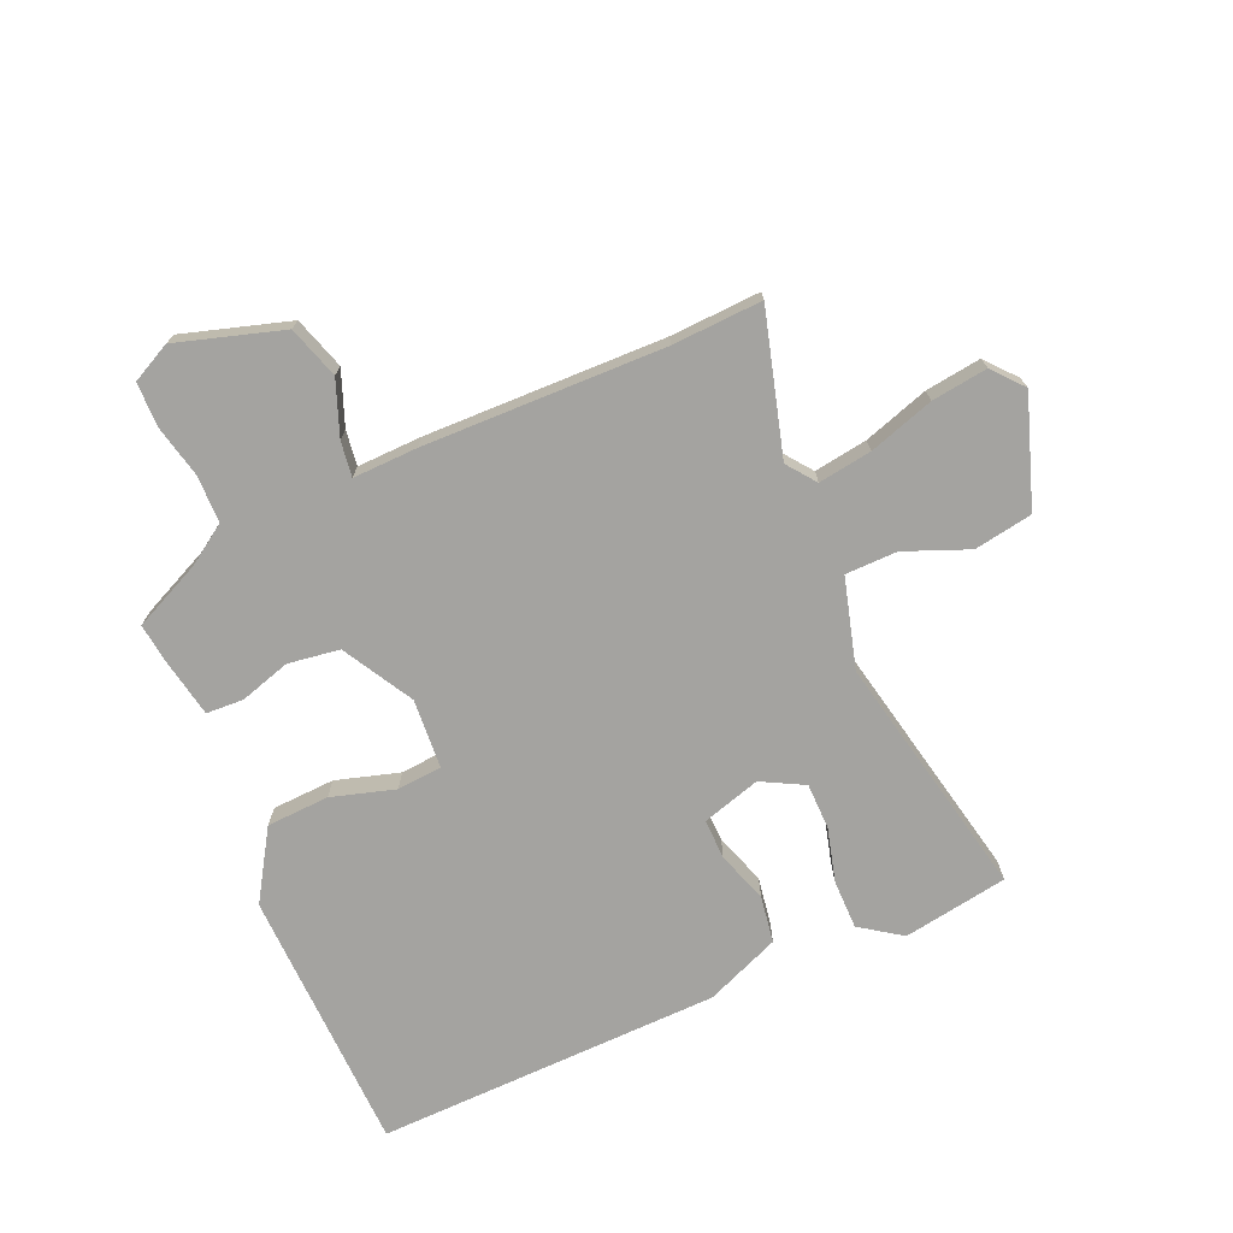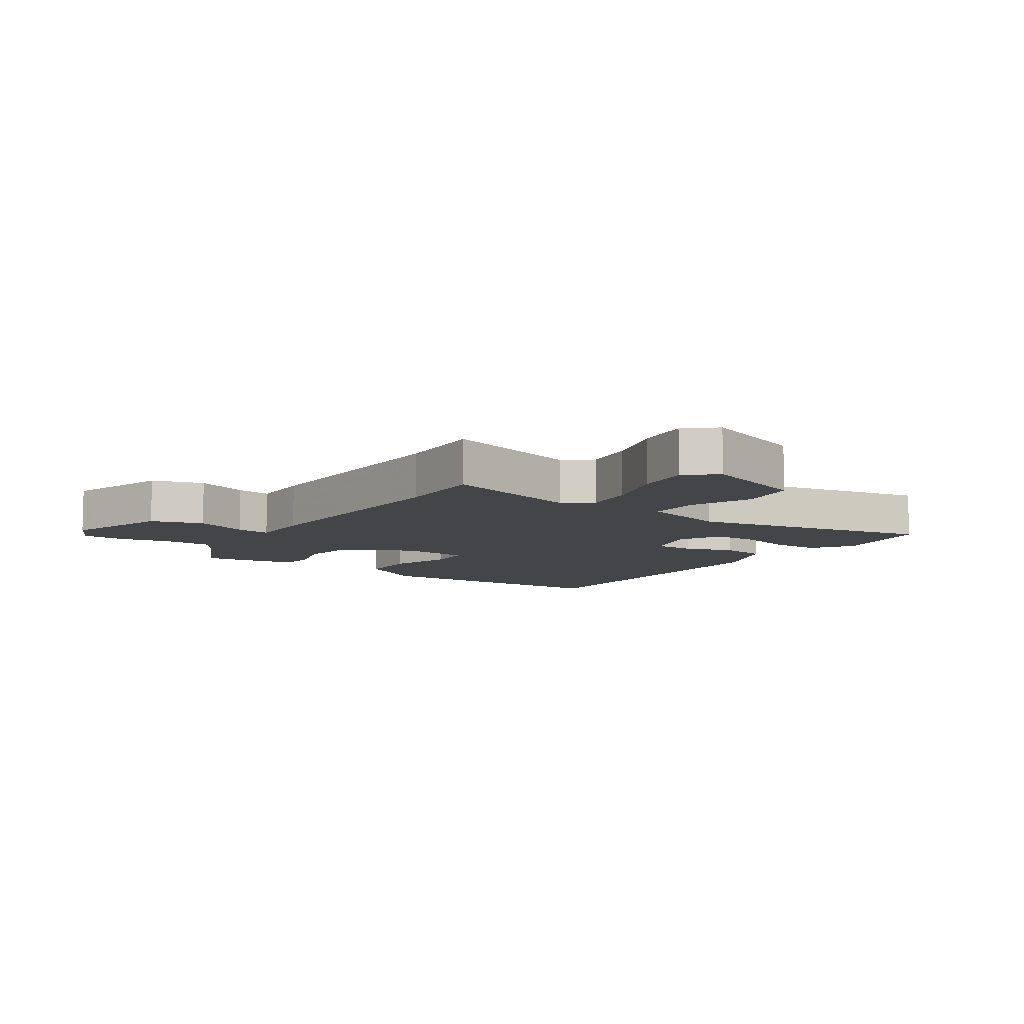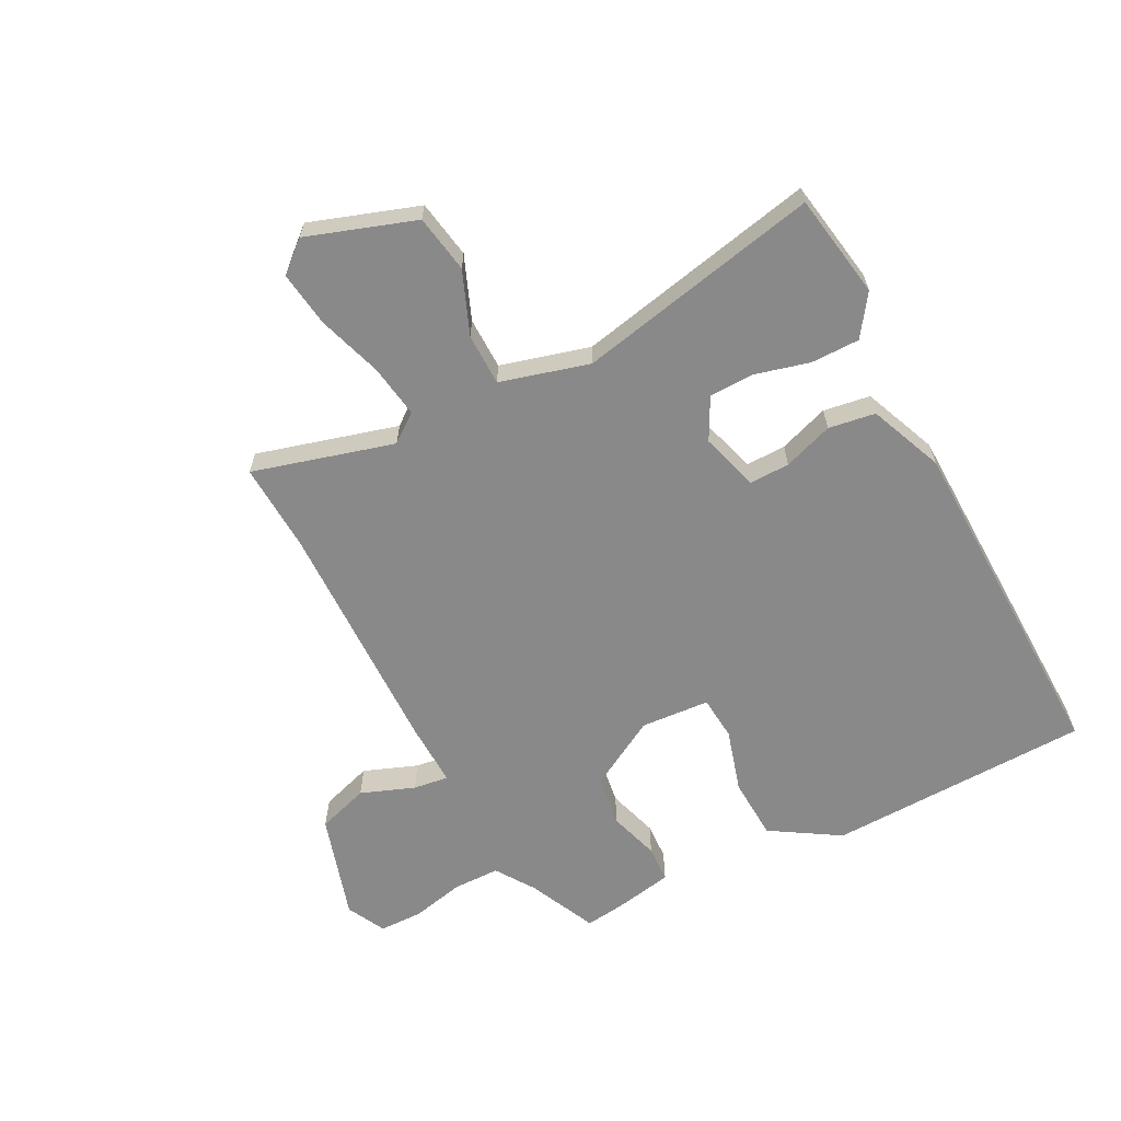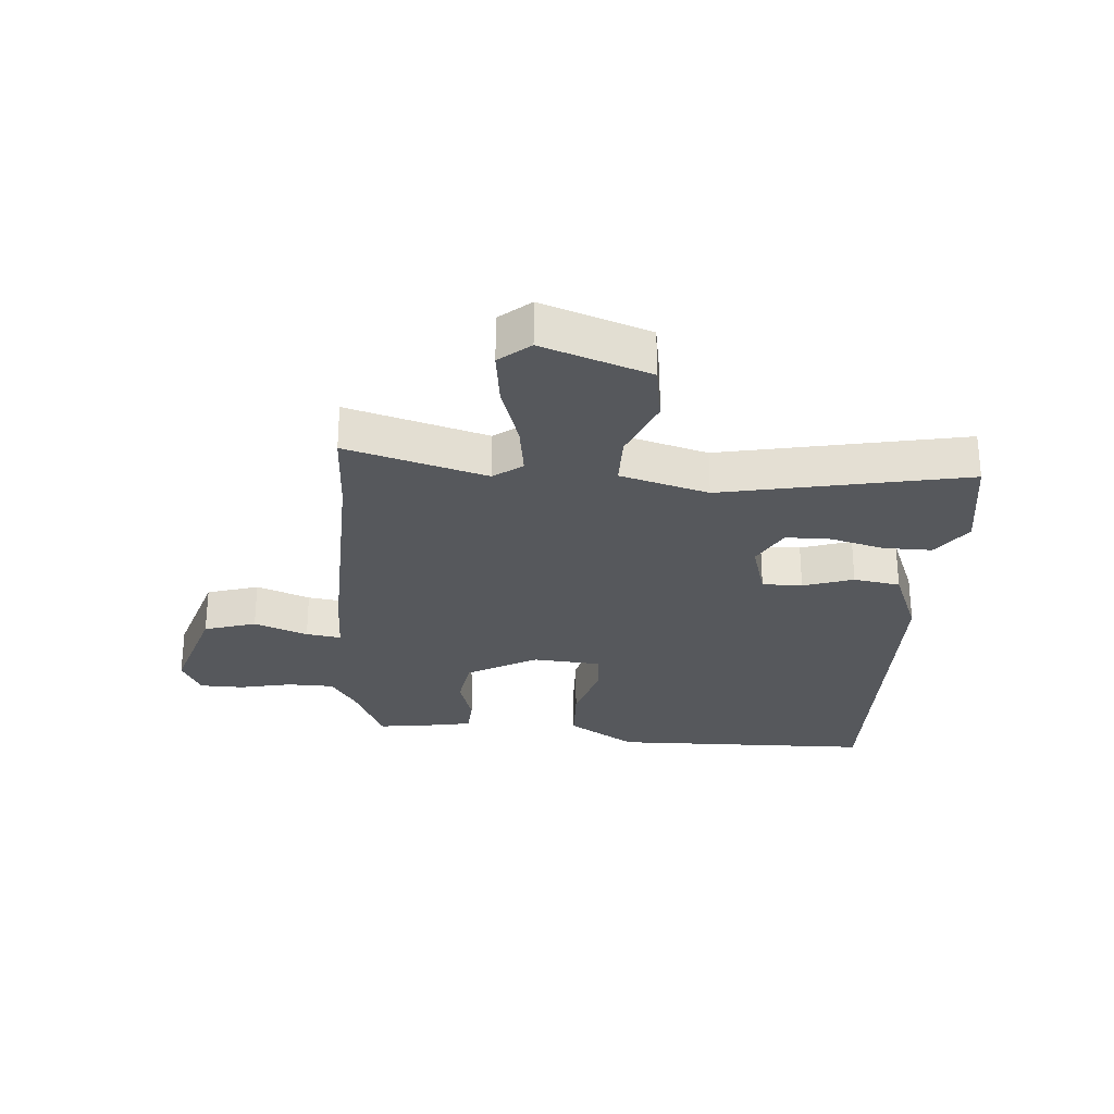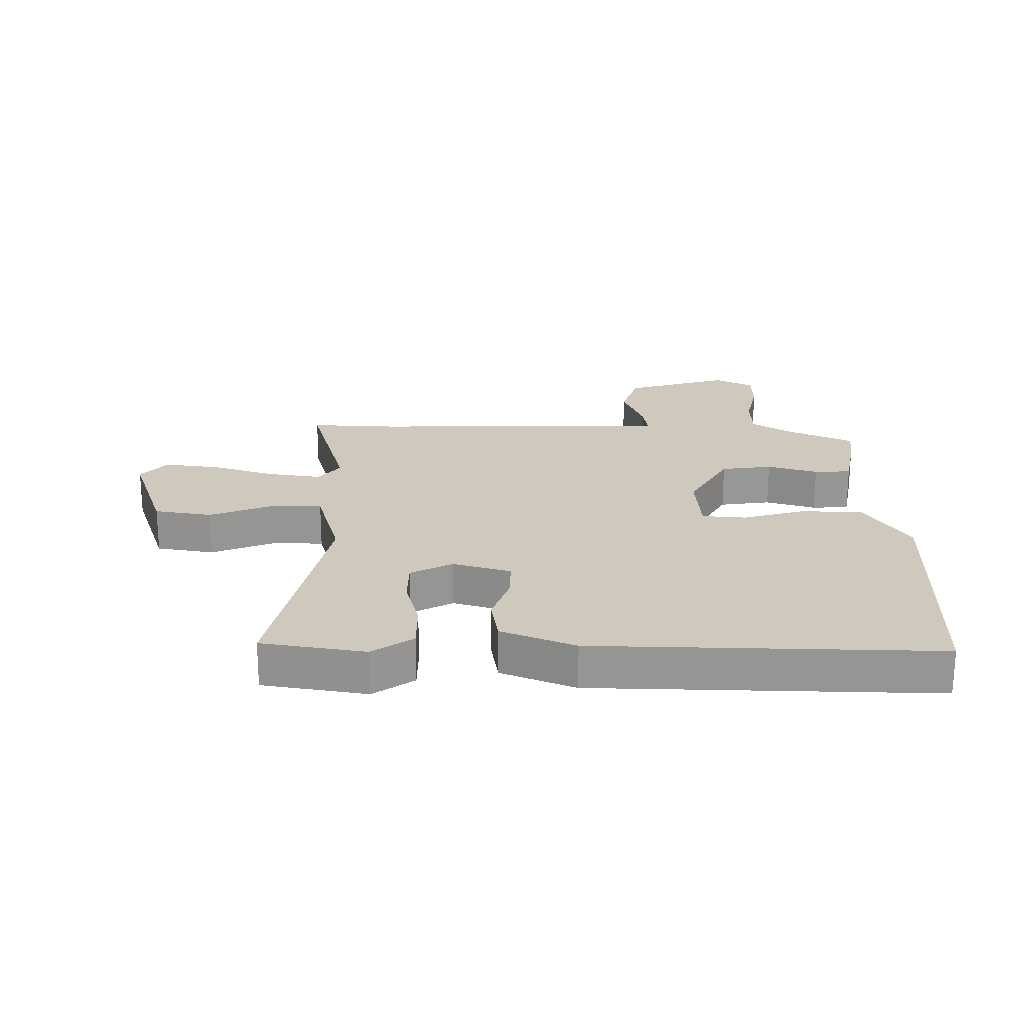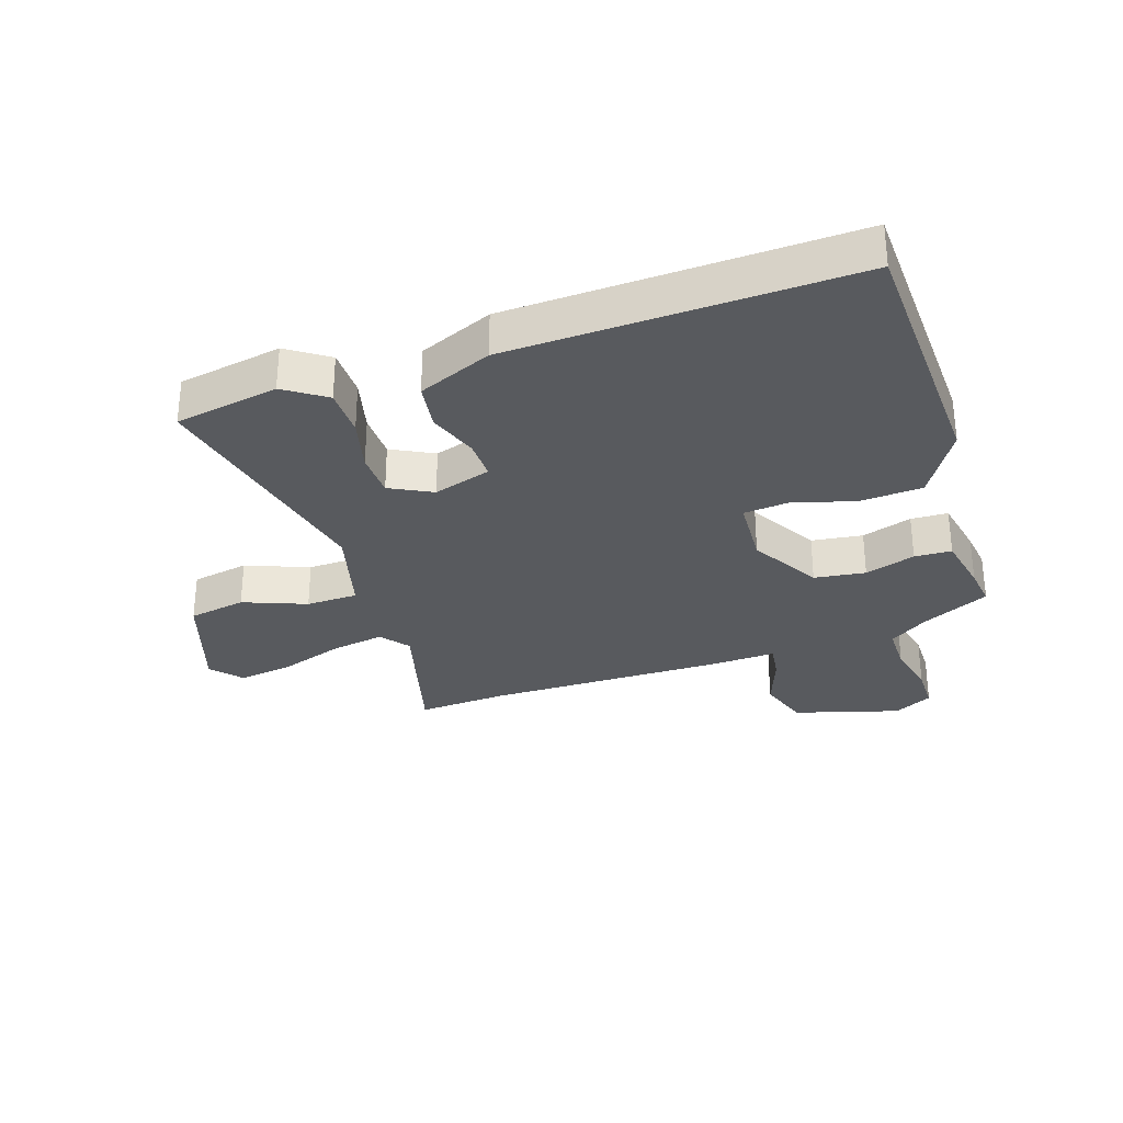
<metadata>
{"format":"obj","ext":"obj","renderer":"f3d","projection":"perspective","resolution":1024,"background":"white","views":[{"elev":-72.8,"azim":-156.5,"up":"+Y"},{"elev":-8.6,"azim":-124.7,"up":"+Y"},{"elev":-63.3,"azim":-62.5,"up":"+Y"},{"elev":-27.8,"azim":-94.8,"up":"+Y"},{"elev":22.3,"azim":0.5,"up":"+Y"},{"elev":-30.9,"azim":19.0,"up":"+Y"}]}
</metadata>
<code>
v 0.469 0.07 -0.423
v 0.359 0.07 -0.474
v 0.296 0.07 -0.516
v 0.295 0.07 -0.592
v 0.314 0.07 -0.677
v 0.313 0.07 -0.748
v 0.25 0.07 -0.78
v 0.079 0.07 -0.728
v 0.052 0.07 -0.644
v 0.085 0.07 -0.557
v 0.093 0.07 -0.5
v -0.011 0.07 -0.503
v -0.399 0.07 -0.495
v -0.544 0.07 -0.502
v -0.48 0.07 -0.274
v -0.515 0.07 -0.228
v -0.601 0.07 -0.241
v -0.706 0.07 -0.275
v -0.796 0.07 -0.287
v -0.838 0.07 -0.238
v -0.778 0.07 -0.063
v -0.684 0.07 -0.047
v -0.582 0.07 -0.088
v -0.498 0.07 -0.087
v -0.458 0.07 0.057
v -0.54 0.07 0.452
v -0.371 0.07 0.48
v -0.305 0.07 0.434
v -0.305 0.07 0.355
v -0.328 0.07 0.268
v -0.327 0.07 0.194
v -0.259 0.07 0.158
v -0.165 0.07 0.186
v -0.166 0.07 0.251
v -0.194 0.07 0.332
v -0.182 0.07 0.408
v -0.062 0.07 0.457
v 0.494 0.07 0.47
v 0.506 0.07 0.043
v 0.437 0.07 -0.068
v 0.336 0.07 -0.073
v 0.234 0.07 -0.043
v 0.162 0.07 -0.049
v 0.154 0.07 -0.161
v 0.218 0.07 -0.274
v 0.301 0.07 -0.286
v 0.383 0.07 -0.261
v 0.443 0.07 -0.264
v 0.461 0.07 -0.359
v 0.469 0 -0.423
v 0.359 0 -0.474
v 0.296 0 -0.516
v 0.295 0 -0.592
v 0.314 0 -0.677
v 0.313 0 -0.748
v 0.25 0 -0.78
v 0.079 0 -0.728
v 0.052 0 -0.644
v 0.085 0 -0.557
v 0.093 0 -0.5
v -0.011 0 -0.503
v -0.399 0 -0.495
v -0.544 0 -0.502
v -0.48 0 -0.274
v -0.515 0 -0.228
v -0.601 0 -0.241
v -0.706 0 -0.275
v -0.796 0 -0.287
v -0.838 0 -0.238
v -0.778 0 -0.063
v -0.684 0 -0.047
v -0.582 0 -0.088
v -0.498 0 -0.087
v -0.458 0 0.057
v -0.54 0 0.452
v -0.371 0 0.48
v -0.305 0 0.434
v -0.305 0 0.355
v -0.328 0 0.268
v -0.327 0 0.194
v -0.259 0 0.158
v -0.165 0 0.186
v -0.166 0 0.251
v -0.194 0 0.332
v -0.182 0 0.408
v -0.062 0 0.457
v 0.494 0 0.47
v 0.506 0 0.043
v 0.437 0 -0.068
v 0.336 0 -0.073
v 0.234 0 -0.043
v 0.162 0 -0.049
v 0.154 0 -0.161
v 0.218 0 -0.274
v 0.301 0 -0.286
v 0.383 0 -0.261
v 0.443 0 -0.264
v 0.461 0 -0.359
f 46 47 48 49
f 45 46 49 1
f 39 40 41 42
f 39 42 43
f 38 39 43
f 37 38 43
f 34 35 36 37
f 33 34 37 43
f 32 33 43 44
f 27 28 29 30
f 25 26 27 30
f 24 25 30 31
f 20 21 22 23
f 20 23 24
f 17 18 19 20
f 16 17 20 24
f 15 16 24 31
f 13 14 15 31
f 11 12 13 31
f 7 8 9 10
f 7 10 11
f 4 5 6 7
f 3 4 7 11
f 2 3 11 31
f 45 1 2
f 31 32 44 45
f 2 31 45
f 98 97 96 95
f 50 98 95 94
f 91 90 89 88
f 92 91 88
f 92 88 87
f 92 87 86
f 86 85 84 83
f 92 86 83 82
f 93 92 82 81
f 79 78 77 76
f 79 76 75 74
f 80 79 74 73
f 72 71 70 69
f 73 72 69
f 69 68 67 66
f 73 69 66 65
f 80 73 65 64
f 80 64 63 62
f 80 62 61 60
f 59 58 57 56
f 60 59 56
f 56 55 54 53
f 60 56 53 52
f 80 60 52 51
f 51 50 94
f 94 93 81 80
f 94 80 51
f 1 50 51 2
f 2 51 52 3
f 3 52 53 4
f 4 53 54 5
f 5 54 55 6
f 6 55 56 7
f 7 56 57 8
f 8 57 58 9
f 9 58 59 10
f 10 59 60 11
f 11 60 61 12
f 12 61 62 13
f 13 62 63 14
f 14 63 64 15
f 15 64 65 16
f 16 65 66 17
f 17 66 67 18
f 18 67 68 19
f 19 68 69 20
f 20 69 70 21
f 21 70 71 22
f 22 71 72 23
f 23 72 73 24
f 24 73 74 25
f 25 74 75 26
f 26 75 76 27
f 27 76 77 28
f 28 77 78 29
f 29 78 79 30
f 30 79 80 31
f 31 80 81 32
f 32 81 82 33
f 33 82 83 34
f 34 83 84 35
f 35 84 85 36
f 36 85 86 37
f 37 86 87 38
f 38 87 88 39
f 39 88 89 40
f 40 89 90 41
f 41 90 91 42
f 42 91 92 43
f 43 92 93 44
f 44 93 94 45
f 45 94 95 46
f 46 95 96 47
f 47 96 97 48
f 48 97 98 49
f 49 98 50 1

</code>
